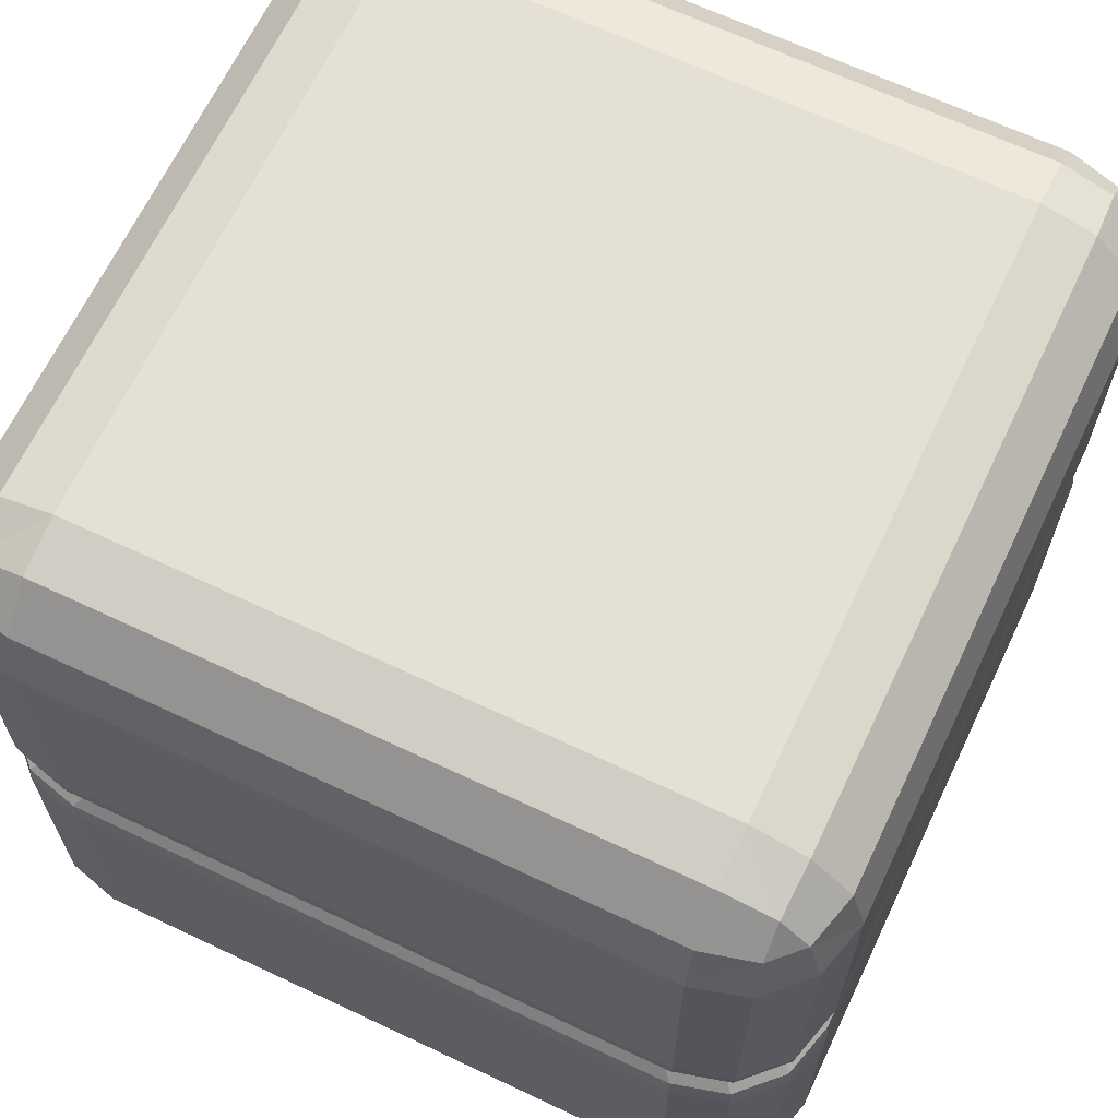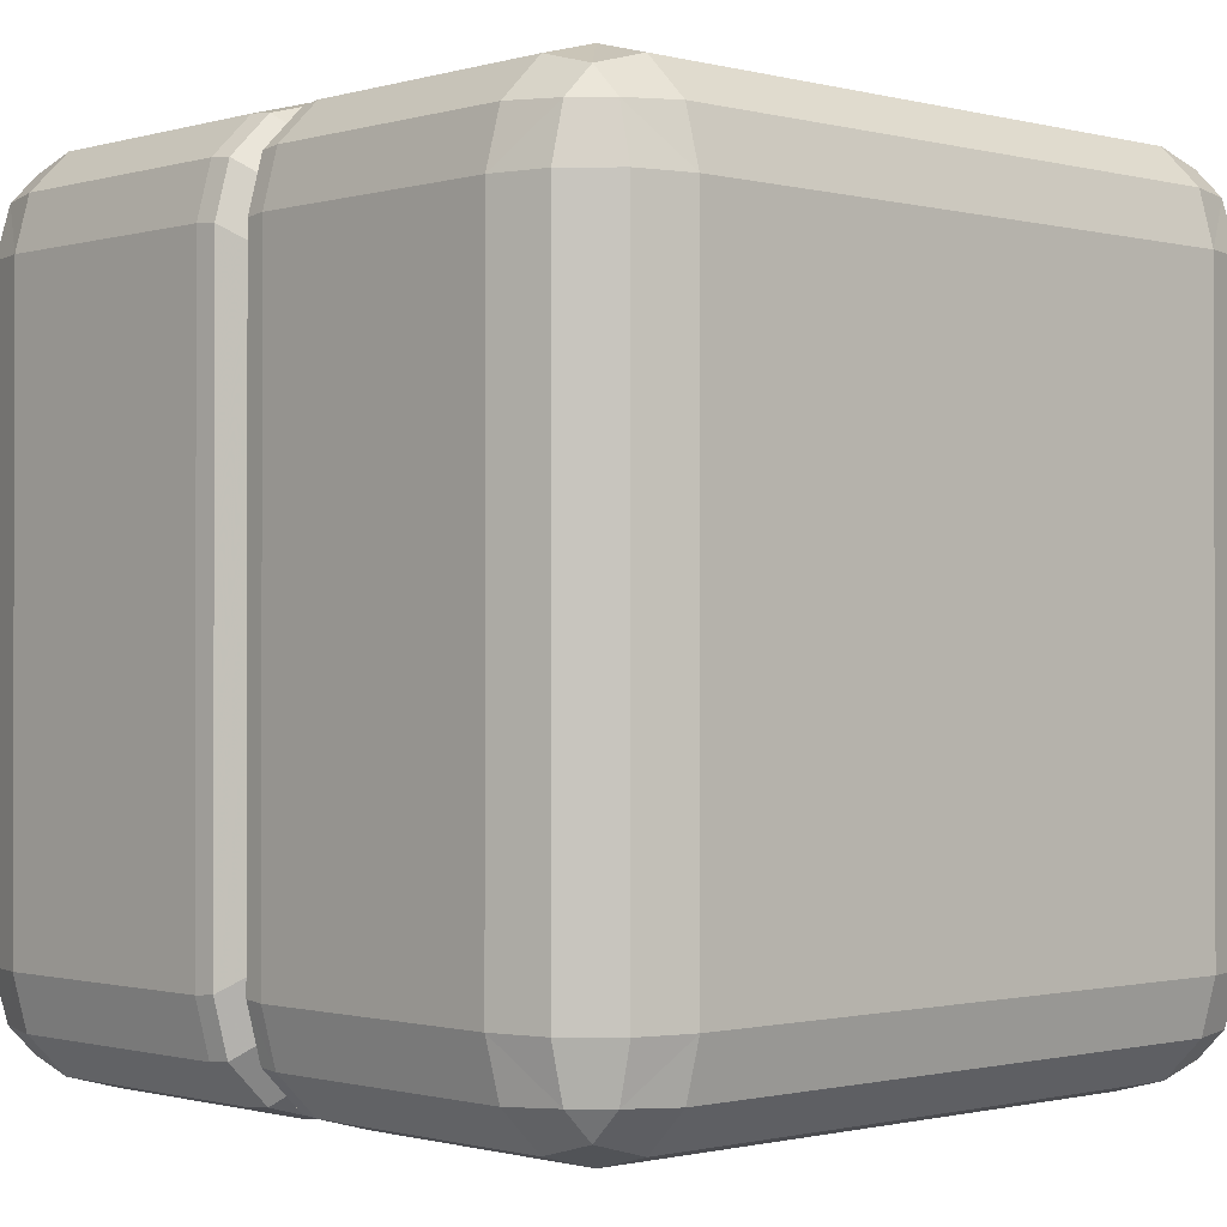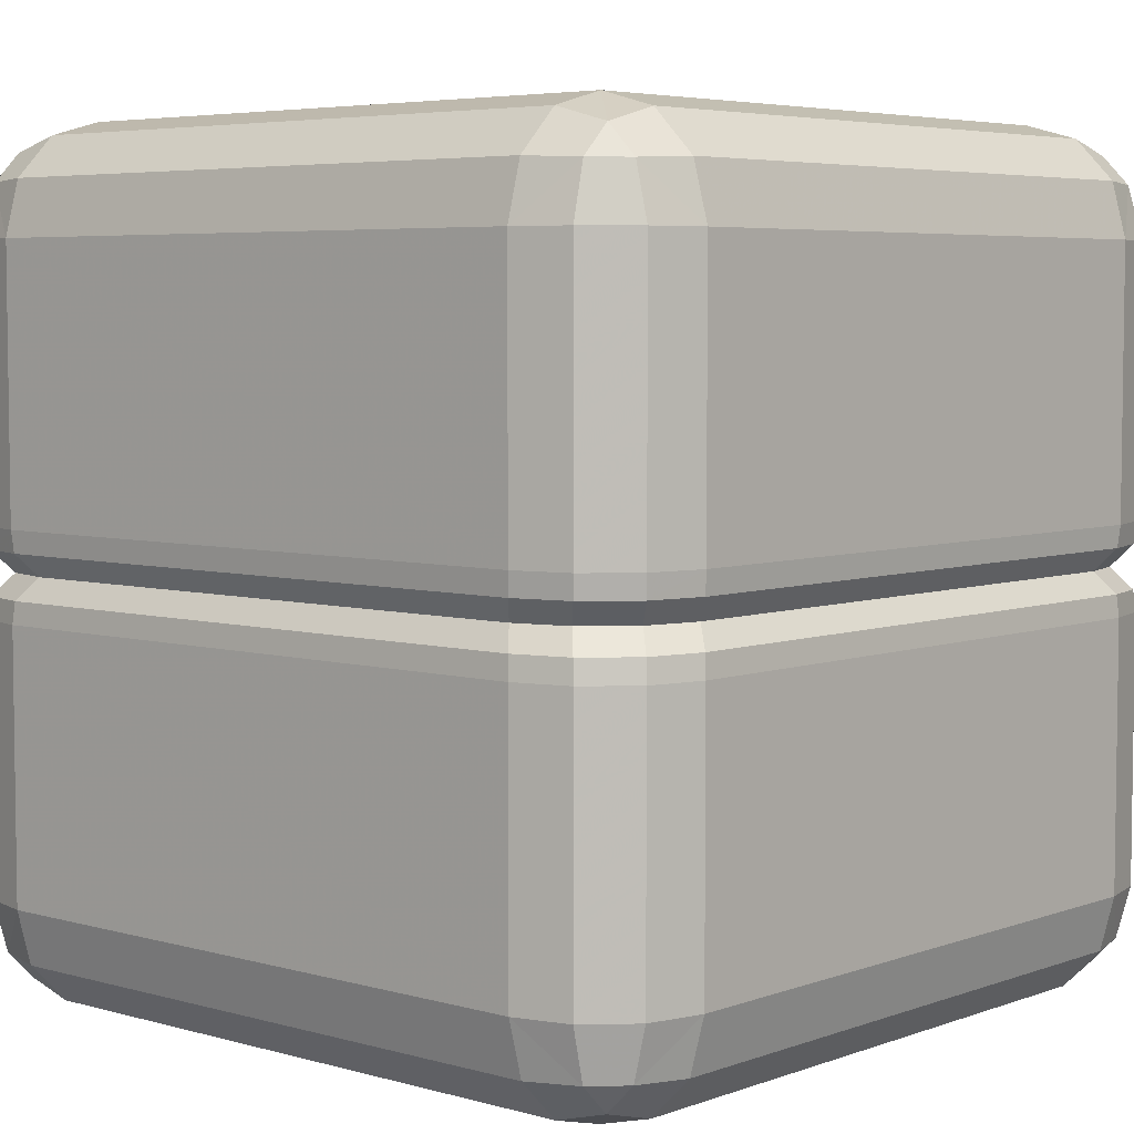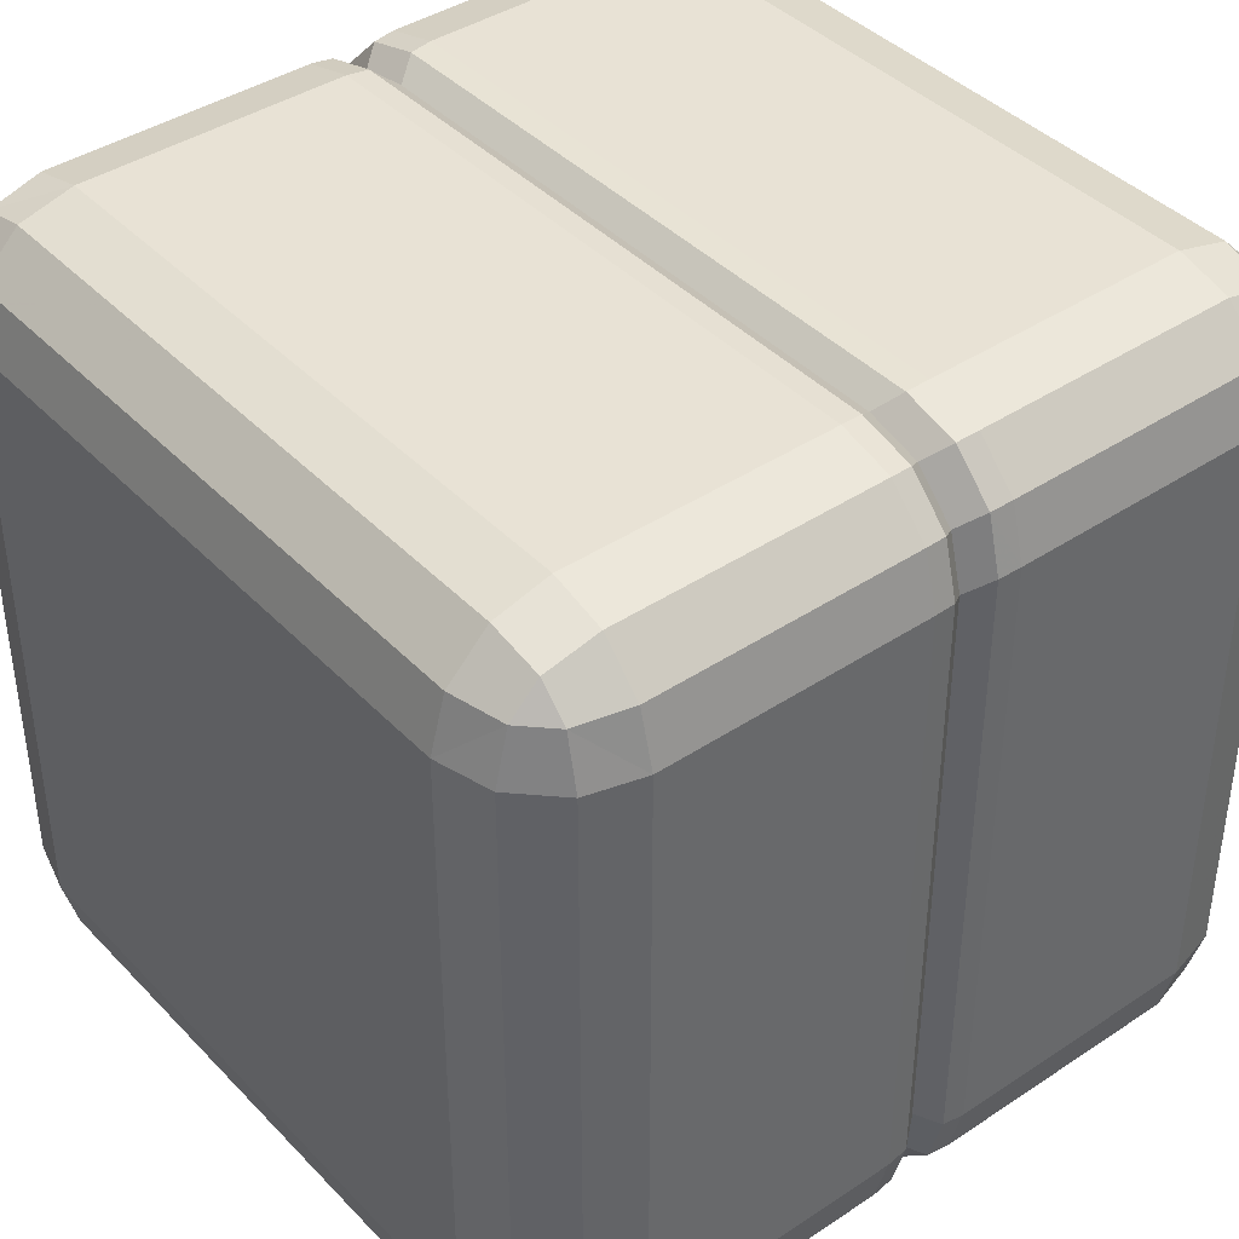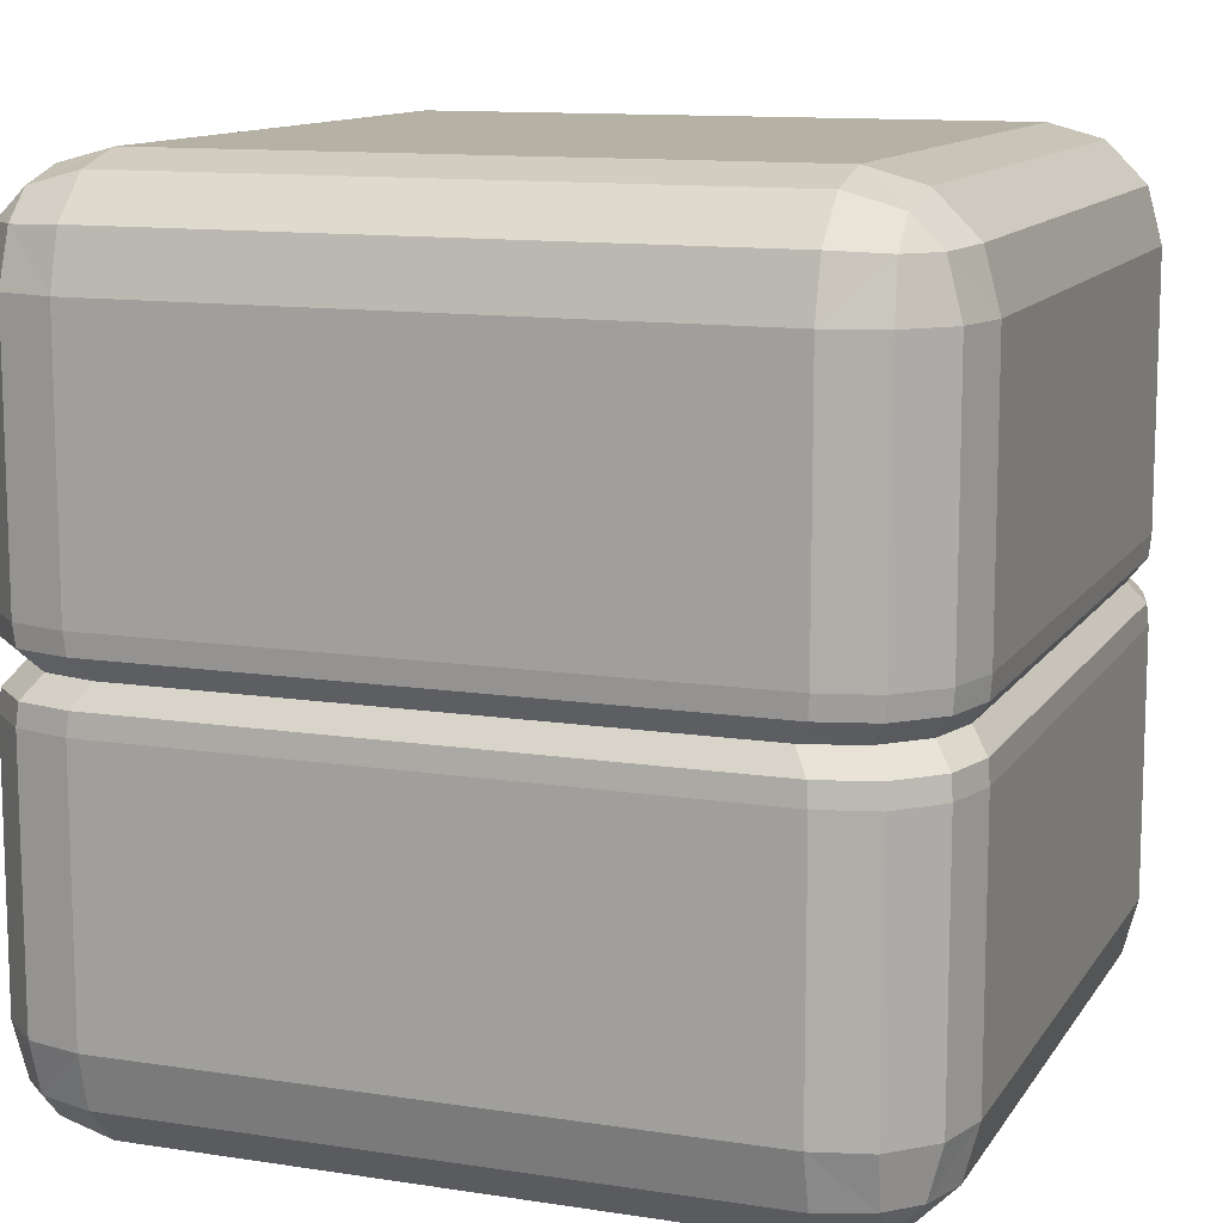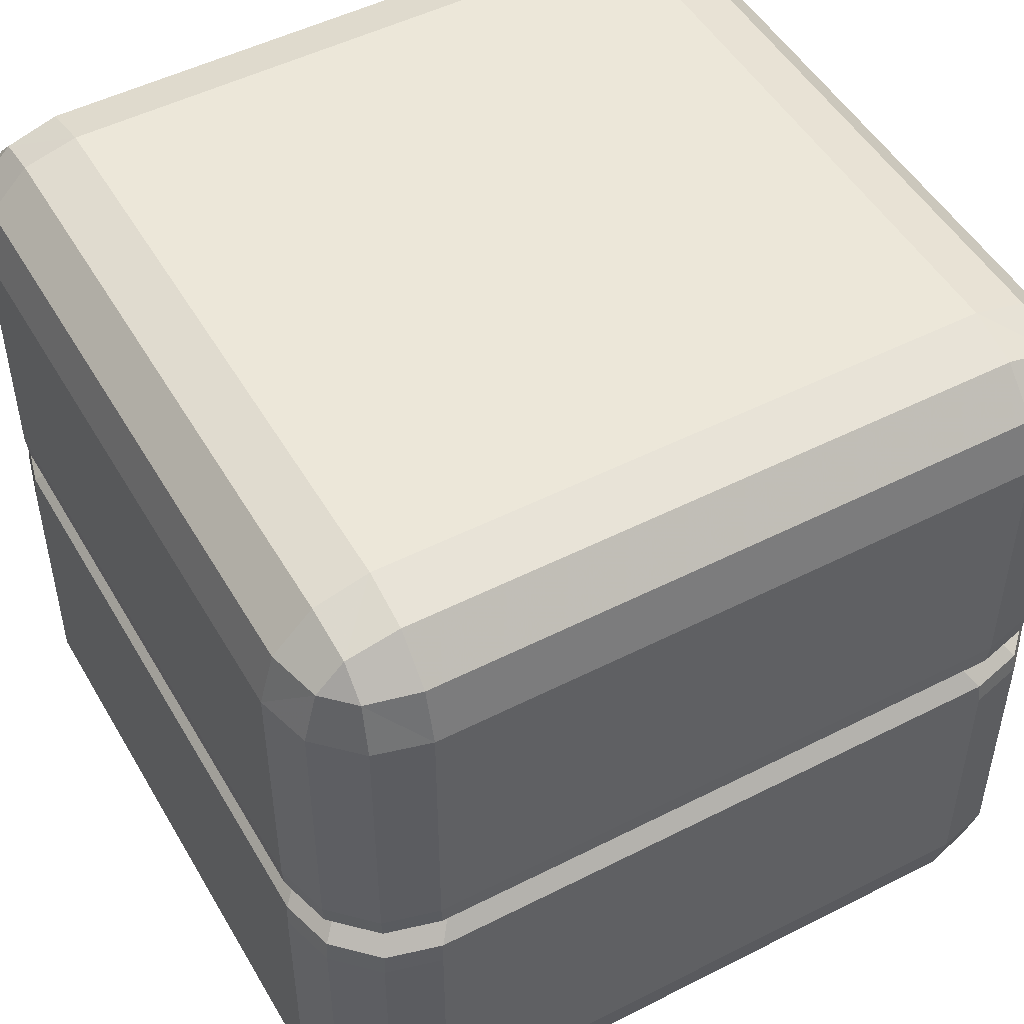
<metadata>
{"format":"obj","ext":"obj","renderer":"f3d","projection":"perspective","resolution":1024,"background":"white","views":[{"elev":66.0,"azim":-64.6,"up":"+Y"},{"elev":-0.9,"azim":-43.3,"up":"+Z"},{"elev":5.1,"azim":41.5,"up":"+Y"},{"elev":40.9,"azim":51.0,"up":"+Z"},{"elev":11.8,"azim":-69.6,"up":"+Y"},{"elev":49.7,"azim":150.7,"up":"+Y"}]}
</metadata>
<code>
o tileSmall_desert_Cube.007
v 0.3693 0.8693 -0.5
v 0.3693 1 -0.3693
v 0.5 0.8693 -0.3693
v 0.3693 0.9346 -0.4825
v 0.4346 0.8693 -0.4825
v 0.4318 0.9318 -0.4656
v 0.4346 0.9825 -0.3693
v 0.3693 0.9825 -0.4346
v 0.4318 0.9656 -0.4318
v 0.4825 0.8693 -0.4346
v 0.4825 0.9346 -0.3693
v 0.4656 0.9318 -0.4318
v 0.3693 0 -0.3693
v 0.3693 0.1307 -0.5
v 0.5 0.1307 -0.3693
v 0.3693 0.01746 -0.4346
v 0.4346 0.01746 -0.3693
v 0.4318 0.03442 -0.4318
v 0.4346 0.1307 -0.4825
v 0.3693 0.06543 -0.4825
v 0.4318 0.06819 -0.4656
v 0.4825 0.06543 -0.3693
v 0.4825 0.1307 -0.4346
v 0.4656 0.06819 -0.4318
v 0.5 0.8693 0.3693
v 0.3693 1 0.3693
v 0.3693 0.8693 0.5
v 0.4825 0.9346 0.3693
v 0.4825 0.8693 0.4346
v 0.4656 0.9318 0.4318
v 0.3693 0.9825 0.4346
v 0.4346 0.9825 0.3693
v 0.4318 0.9656 0.4318
v 0.4346 0.8693 0.4825
v 0.3693 0.9346 0.4825
v 0.4318 0.9318 0.4656
v 0.5 0.1307 0.3693
v 0.3693 0.1307 0.5
v 0.3693 0 0.3693
v 0.4825 0.1307 0.4346
v 0.4825 0.06543 0.3693
v 0.4656 0.06819 0.4318
v 0.3693 0.06543 0.4825
v 0.4346 0.1307 0.4825
v 0.4318 0.06819 0.4656
v 0.4346 0.01746 0.3693
v 0.3693 0.01746 0.4346
v 0.4318 0.03442 0.4318
v -0.3693 0.8693 -0.5
v -0.5 0.8693 -0.3693
v -0.3693 1 -0.3693
v -0.4346 0.8693 -0.4825
v -0.3693 0.9346 -0.4825
v -0.4318 0.9318 -0.4656
v -0.4825 0.9346 -0.3693
v -0.4825 0.8693 -0.4346
v -0.4656 0.9318 -0.4318
v -0.3693 0.9825 -0.4346
v -0.4346 0.9825 -0.3693
v -0.4318 0.9656 -0.4318
v -0.5 0.1307 -0.3693
v -0.3693 0.1307 -0.5
v -0.3693 0 -0.3693
v -0.4825 0.1307 -0.4346
v -0.4825 0.06543 -0.3693
v -0.4656 0.06819 -0.4318
v -0.3693 0.06543 -0.4825
v -0.4346 0.1307 -0.4825
v -0.4318 0.06819 -0.4656
v -0.4346 0.01746 -0.3693
v -0.3693 0.01746 -0.4346
v -0.4318 0.03442 -0.4318
v -0.5 0.8693 0.3693
v -0.3693 0.8693 0.5
v -0.3693 1 0.3693
v -0.4825 0.8693 0.4346
v -0.4825 0.9346 0.3693
v -0.4656 0.9318 0.4318
v -0.3693 0.9346 0.4825
v -0.4346 0.8693 0.4825
v -0.4318 0.9318 0.4656
v -0.4346 0.9825 0.3693
v -0.3693 0.9825 0.4346
v -0.4318 0.9656 0.4318
v -0.3693 0 0.3693
v -0.3693 0.1307 0.5
v -0.5 0.1307 0.3693
v -0.3693 0.01746 0.4346
v -0.4346 0.01746 0.3693
v -0.4318 0.03442 0.4318
v -0.4346 0.1307 0.4825
v -0.3693 0.06543 0.4825
v -0.4318 0.06819 0.4656
v -0.4825 0.06543 0.3693
v -0.4825 0.1307 0.4346
v -0.4656 0.06819 0.4318
v 0.5 0.5523 -0.3693
v 0.5 0.4477 -0.3693
v 0.4976 0.5261 -0.3672
v 0.4775 0.5 -0.3497
v 0.4976 0.4739 -0.3672
v 0.4825 0.5523 -0.4346
v 0.4825 0.4477 -0.4346
v 0.4802 0.5261 -0.4323
v 0.4604 0.5 -0.4135
v 0.4802 0.4739 -0.4323
v 0.4346 0.5523 -0.4825
v 0.4346 0.4477 -0.4825
v 0.4323 0.5261 -0.4802
v 0.4135 0.5 -0.4604
v 0.4323 0.4739 -0.4802
v 0.3693 0.5523 -0.5
v 0.3693 0.4477 -0.5
v 0.3672 0.5261 -0.4976
v 0.3497 0.5 -0.4775
v 0.3672 0.4739 -0.4976
v -0.3693 0.4477 0.5
v -0.3693 0.5523 0.5
v -0.3672 0.4739 0.4976
v -0.3497 0.5 0.4775
v -0.3672 0.5261 0.4976
v -0.4346 0.4477 0.4825
v -0.4346 0.5523 0.4825
v -0.4323 0.4739 0.4802
v -0.4135 0.5 0.4604
v -0.4323 0.5261 0.4802
v -0.4825 0.4477 0.4346
v -0.4825 0.5523 0.4346
v -0.4802 0.4739 0.4323
v -0.4604 0.5 0.4135
v -0.4802 0.5261 0.4323
v -0.5 0.5523 0.3693
v -0.5 0.4477 0.3693
v -0.4976 0.5261 0.3672
v -0.4775 0.5 0.3497
v -0.4976 0.4739 0.3672
v 0.3693 0.5523 0.5
v 0.3693 0.4477 0.5
v 0.3672 0.5261 0.4976
v 0.3497 0.5 0.4775
v 0.3672 0.4739 0.4976
v 0.4346 0.5523 0.4825
v 0.4346 0.4477 0.4825
v 0.4323 0.5261 0.4802
v 0.4135 0.5 0.4604
v 0.4323 0.4739 0.4802
v 0.4825 0.5523 0.4346
v 0.4825 0.4477 0.4346
v 0.4802 0.5261 0.4323
v 0.4604 0.5 0.4135
v 0.4802 0.4739 0.4323
v 0.5 0.4477 0.3693
v 0.5 0.5523 0.3693
v 0.4976 0.4739 0.3672
v 0.4775 0.5 0.3497
v 0.4976 0.5261 0.3672
v -0.3693 0.4477 -0.5
v -0.3693 0.5523 -0.5
v -0.3672 0.4739 -0.4976
v -0.3497 0.5 -0.4775
v -0.3672 0.5261 -0.4976
v -0.4346 0.5523 -0.4825
v -0.4346 0.4477 -0.4825
v -0.4323 0.5261 -0.4802
v -0.4135 0.5 -0.4604
v -0.4323 0.4739 -0.4802
v -0.4825 0.5523 -0.4346
v -0.4825 0.4477 -0.4346
v -0.4802 0.5261 -0.4323
v -0.4604 0.5 -0.4135
v -0.4802 0.4739 -0.4323
v -0.5 0.4477 -0.3693
v -0.5 0.5523 -0.3693
v -0.4976 0.4739 -0.3672
v -0.4775 0.5 -0.3497
v -0.4976 0.5261 -0.3672
f 2 51 75 26
f 3 97 102 10
f 1 4 6 5
f 4 8 9 6
f 2 7 9 8
f 7 11 12 9
f 3 10 12 11
f 10 5 6 12
f 6 9 12
f 25 28 30 29
f 28 32 33 30
f 26 31 33 32
f 31 35 36 33
f 27 34 36 35
f 34 29 30 36
f 30 33 36
f 49 52 54 53
f 52 56 57 54
f 50 55 57 56
f 55 59 60 57
f 51 58 60 59
f 58 53 54 60
f 54 57 60
f 73 76 78 77
f 76 80 81 78
f 74 79 81 80
f 79 83 84 81
f 75 82 84 83
f 82 77 78 84
f 78 81 84
f 97 3 25 153
f 5 107 112 1
f 158 49 1 112
f 27 137 142 34
f 29 147 153 25
f 49 158 162 52
f 56 167 173 50
f 26 75 83 31
f 31 83 79 35
f 35 79 74 27
f 2 26 32 7
f 7 32 28 11
f 11 28 25 3
f 75 51 59 82
f 82 59 55 77
f 77 55 50 73
f 51 2 8 58
f 58 8 4 53
f 53 4 1 49
f 118 74 80 123
f 52 162 167 56
f 34 142 147 29
f 128 76 73 132
f 123 80 76 128
f 137 27 74 118
f 10 102 107 5
f 132 73 50 173
f 158 112 114 161
f 161 114 115 160
f 170 175 176 169
f 169 176 173 167
f 165 170 169 164
f 164 169 167 162
f 160 165 164 161
f 161 164 162 158
f 150 155 156 149
f 149 156 153 147
f 145 150 149 144
f 144 149 147 142
f 140 145 144 139
f 139 144 142 137
f 128 132 134 131
f 131 134 135 130
f 123 128 131 126
f 126 131 130 125
f 118 123 126 121
f 121 126 125 120
f 110 115 114 109
f 109 114 112 107
f 105 110 109 104
f 104 109 107 102
f 100 105 104 99
f 99 104 102 97
f 97 153 156 99
f 99 156 155 100
f 137 118 121 139
f 139 121 120 140
f 132 173 176 134
f 134 176 175 135
f 63 13 39 85
f 138 38 44 143
f 91 122 127 95
f 13 16 18 17
f 16 20 21 18
f 14 19 21 20
f 19 23 24 21
f 15 22 24 23
f 22 17 18 24
f 18 21 24
f 37 40 42 41
f 40 44 45 42
f 38 43 45 44
f 43 47 48 45
f 39 46 48 47
f 46 41 42 48
f 42 45 48
f 61 64 66 65
f 64 68 69 66
f 62 67 69 68
f 67 71 72 69
f 63 70 72 71
f 70 65 66 72
f 66 69 72
f 85 88 90 89
f 88 92 93 90
f 86 91 93 92
f 91 95 96 93
f 87 94 96 95
f 94 89 90 96
f 90 93 96
f 63 85 89 70
f 70 89 94 65
f 65 94 87 61
f 13 63 71 16
f 16 71 67 20
f 20 67 62 14
f 38 138 117 86
f 95 127 133 87
f 87 133 172 61
f 157 62 68 163
f 85 39 47 88
f 88 47 43 92
f 92 43 38 86
f 39 13 17 46
f 46 17 22 41
f 41 22 15 37
f 62 157 113 14
f 168 64 61 172
f 163 68 64 168
f 148 40 37 152
f 143 44 40 148
f 108 19 14 113
f 103 23 19 108
f 98 15 23 103
f 86 117 122 91
f 160 115 116 159
f 159 116 113 157
f 168 172 174 171
f 171 174 175 170
f 163 168 171 166
f 166 171 170 165
f 157 163 166 159
f 159 166 165 160
f 148 152 154 151
f 151 154 155 150
f 143 148 151 146
f 146 151 150 145
f 138 143 146 141
f 141 146 145 140
f 130 135 136 129
f 129 136 133 127
f 125 130 129 124
f 124 129 127 122
f 120 125 124 119
f 119 124 122 117
f 108 113 116 111
f 111 116 115 110
f 103 108 111 106
f 106 111 110 105
f 98 103 106 101
f 101 106 105 100
f 100 155 154 101
f 101 154 152 98
f 140 120 119 141
f 141 119 117 138
f 135 175 174 136
f 136 174 172 133
f 15 98 152 37

</code>
